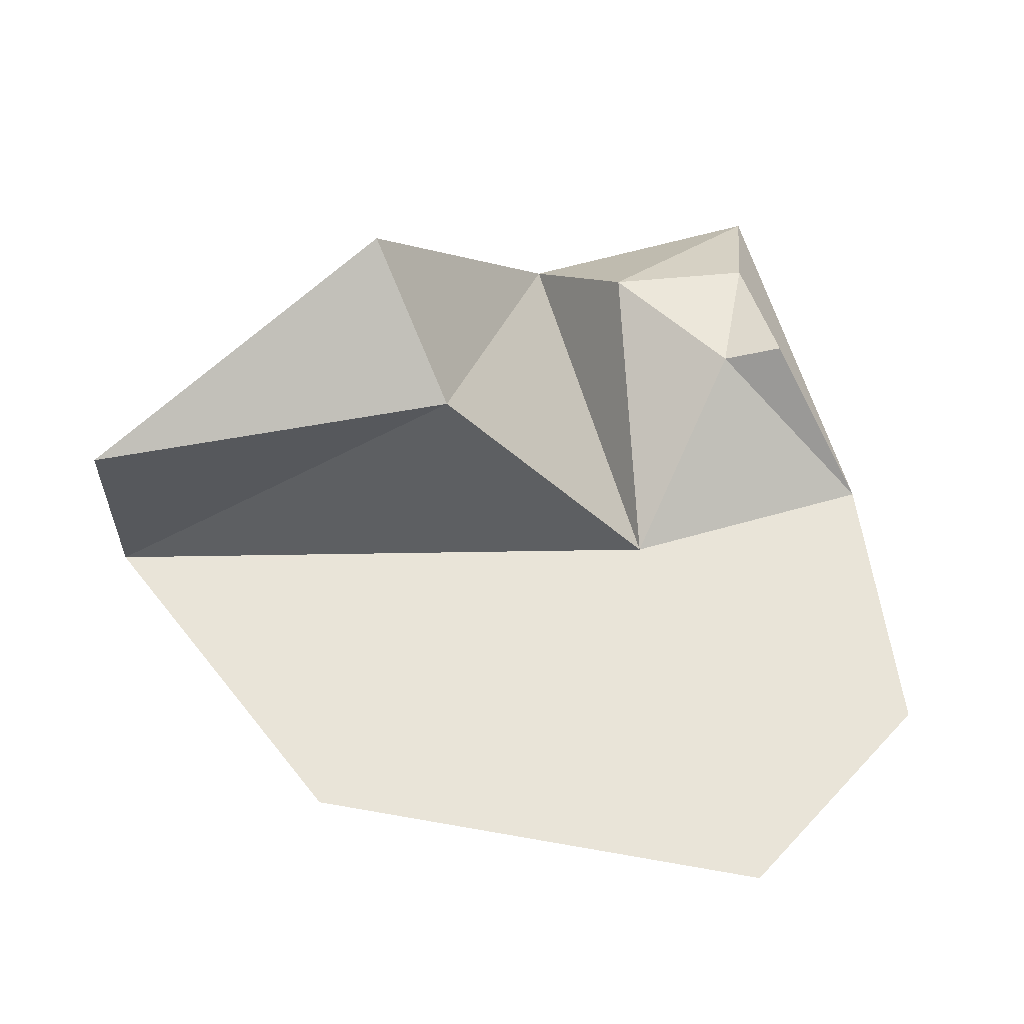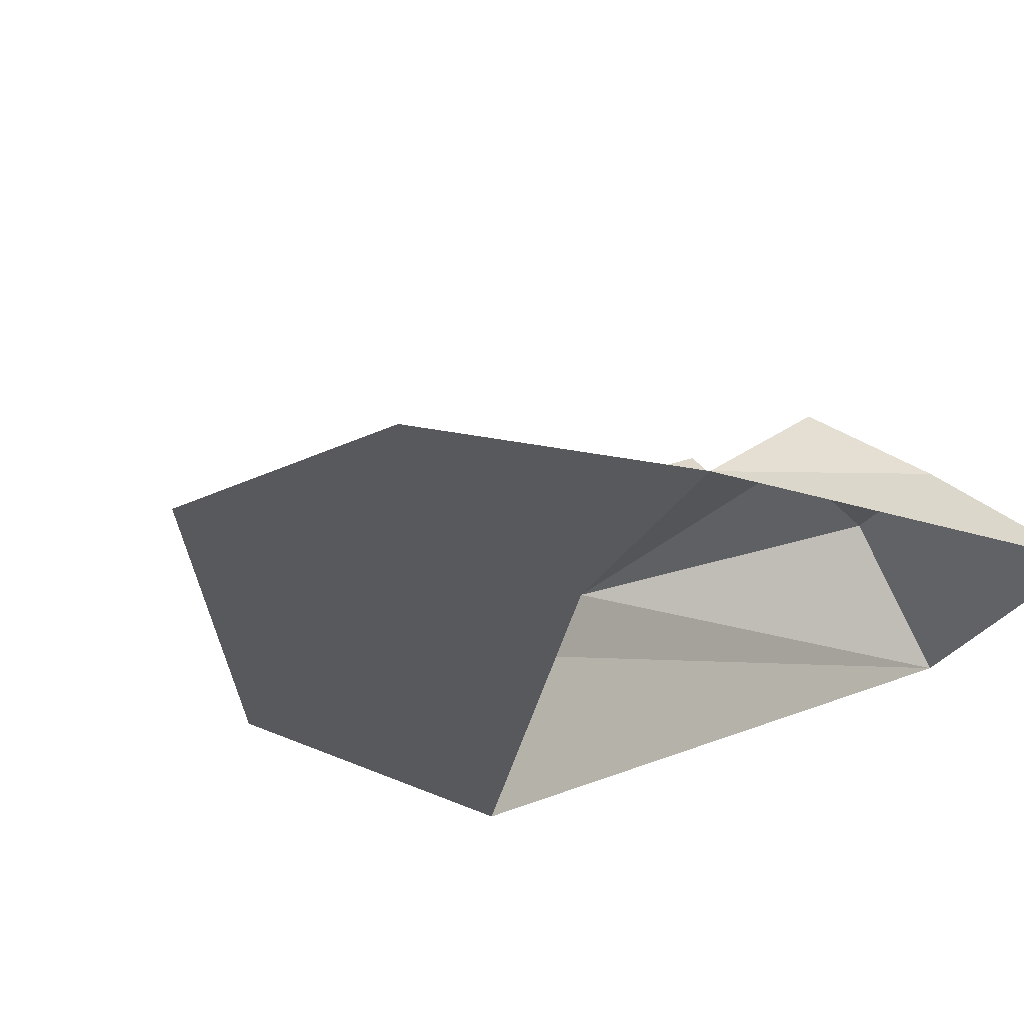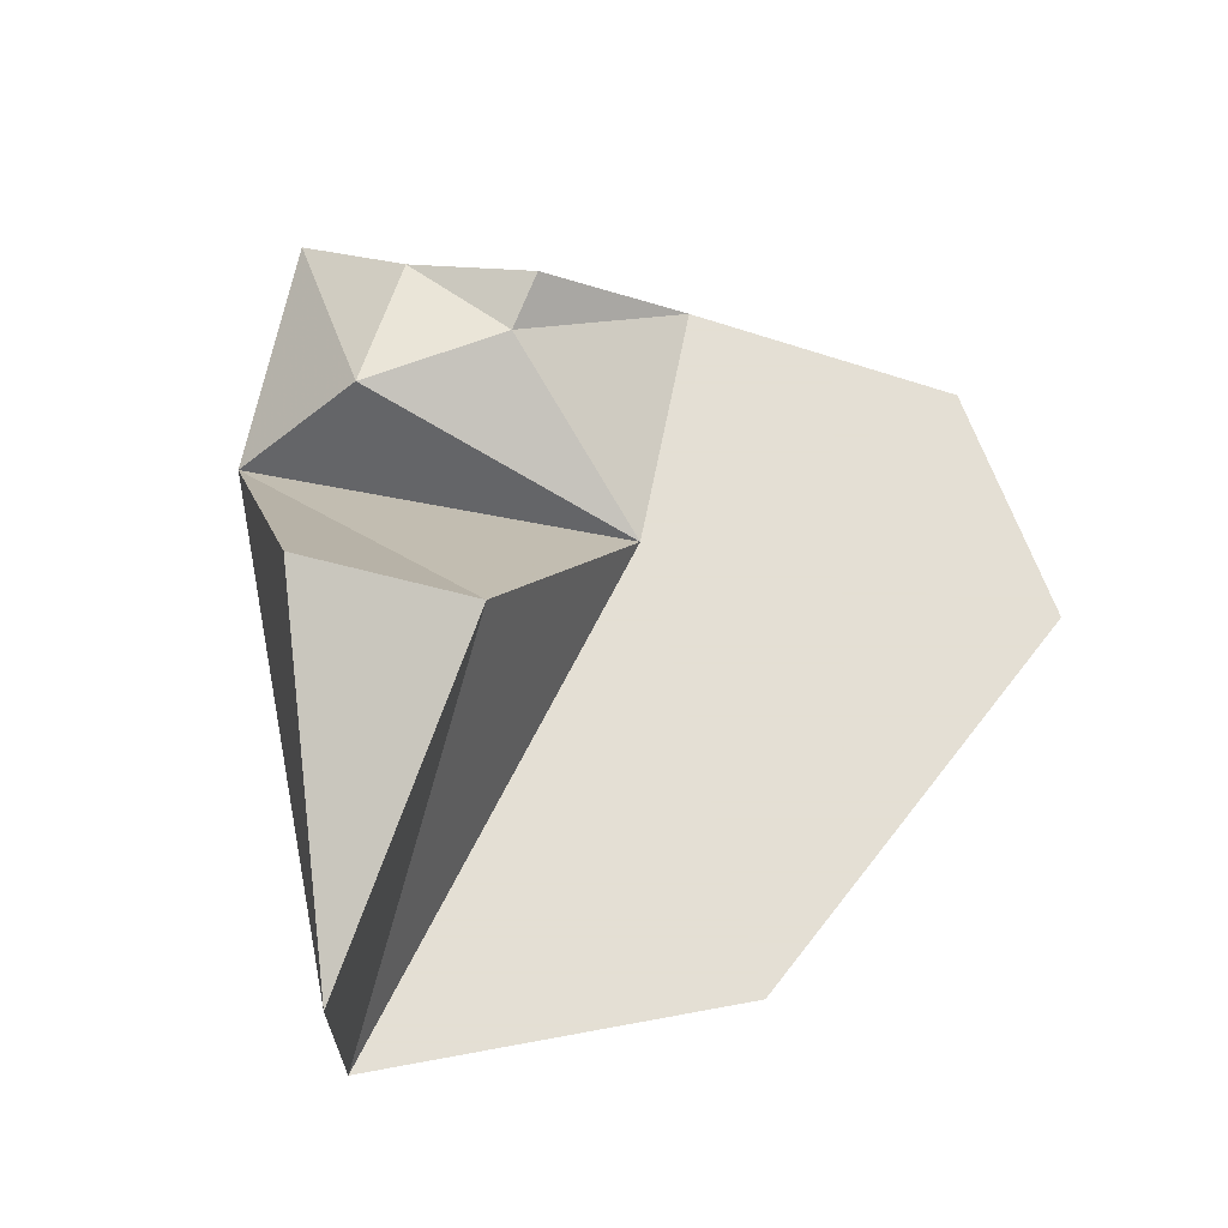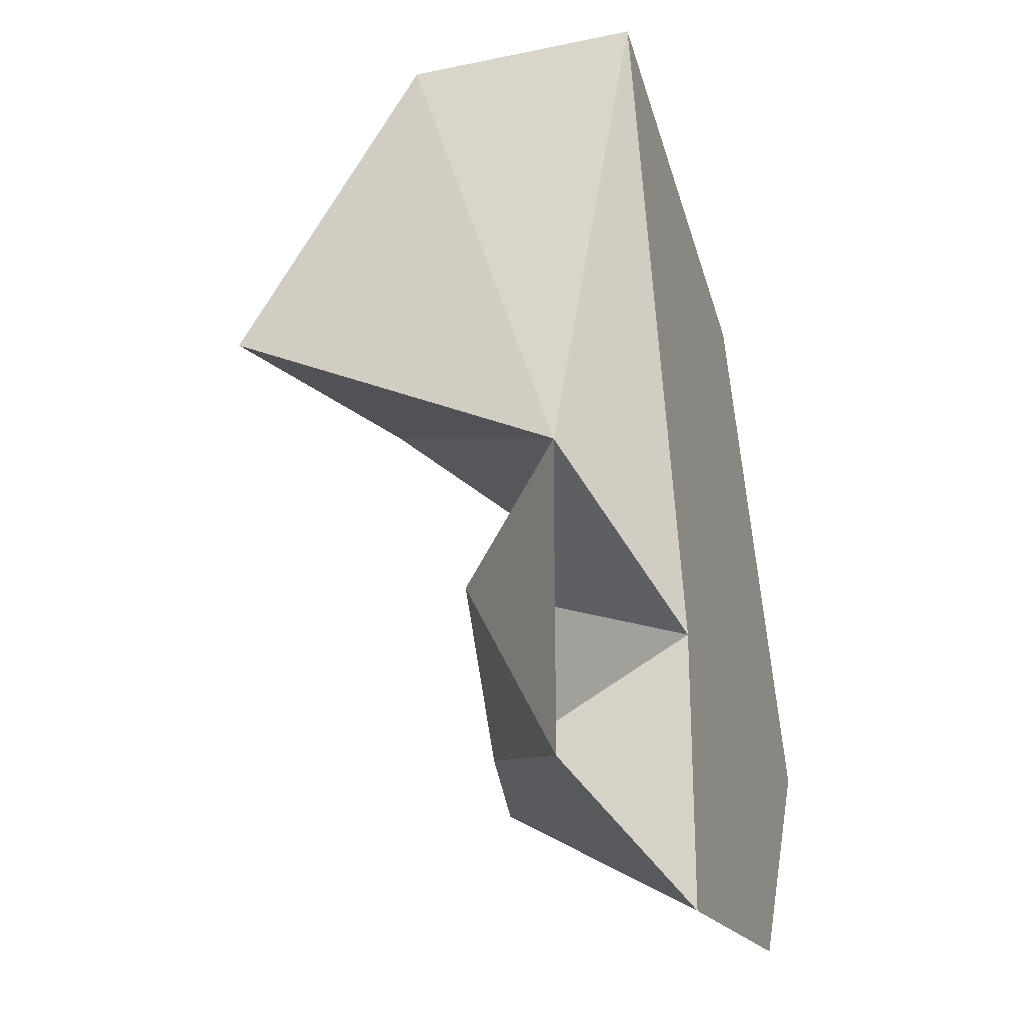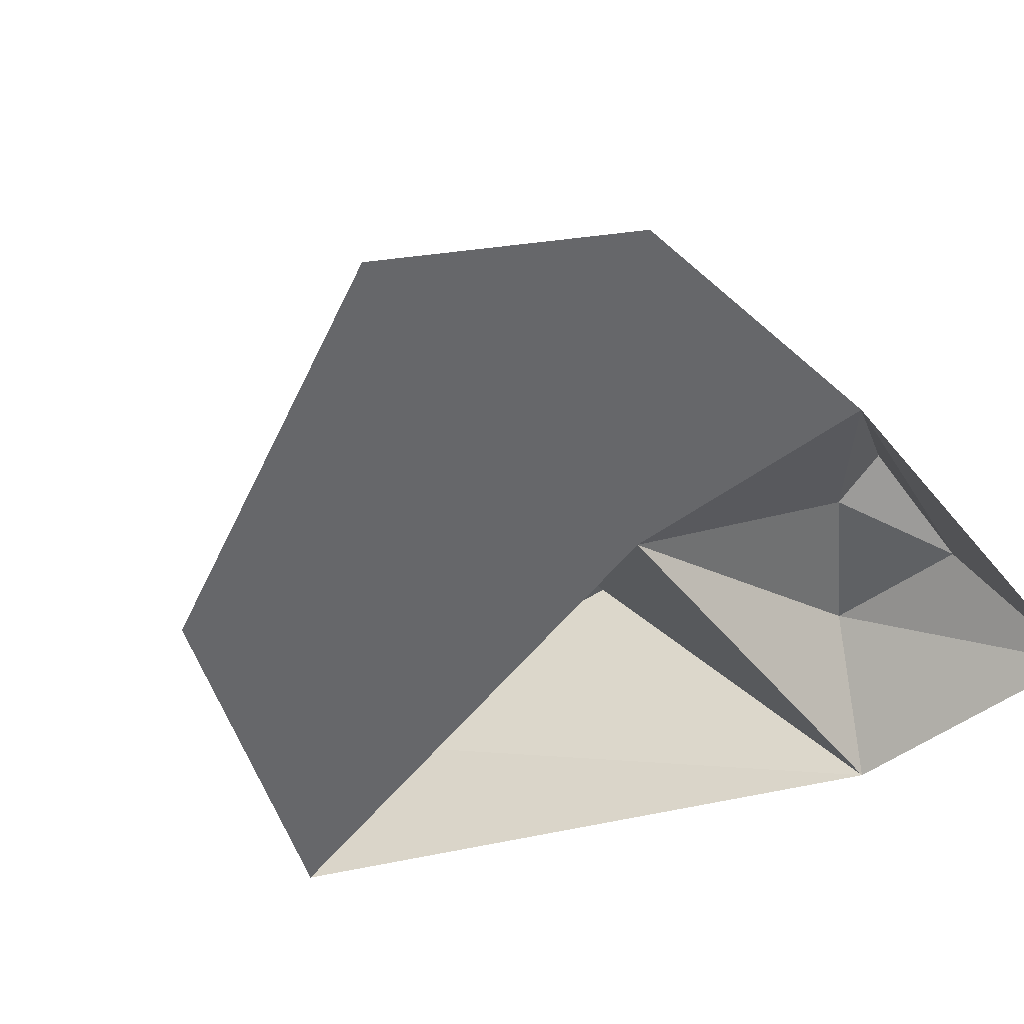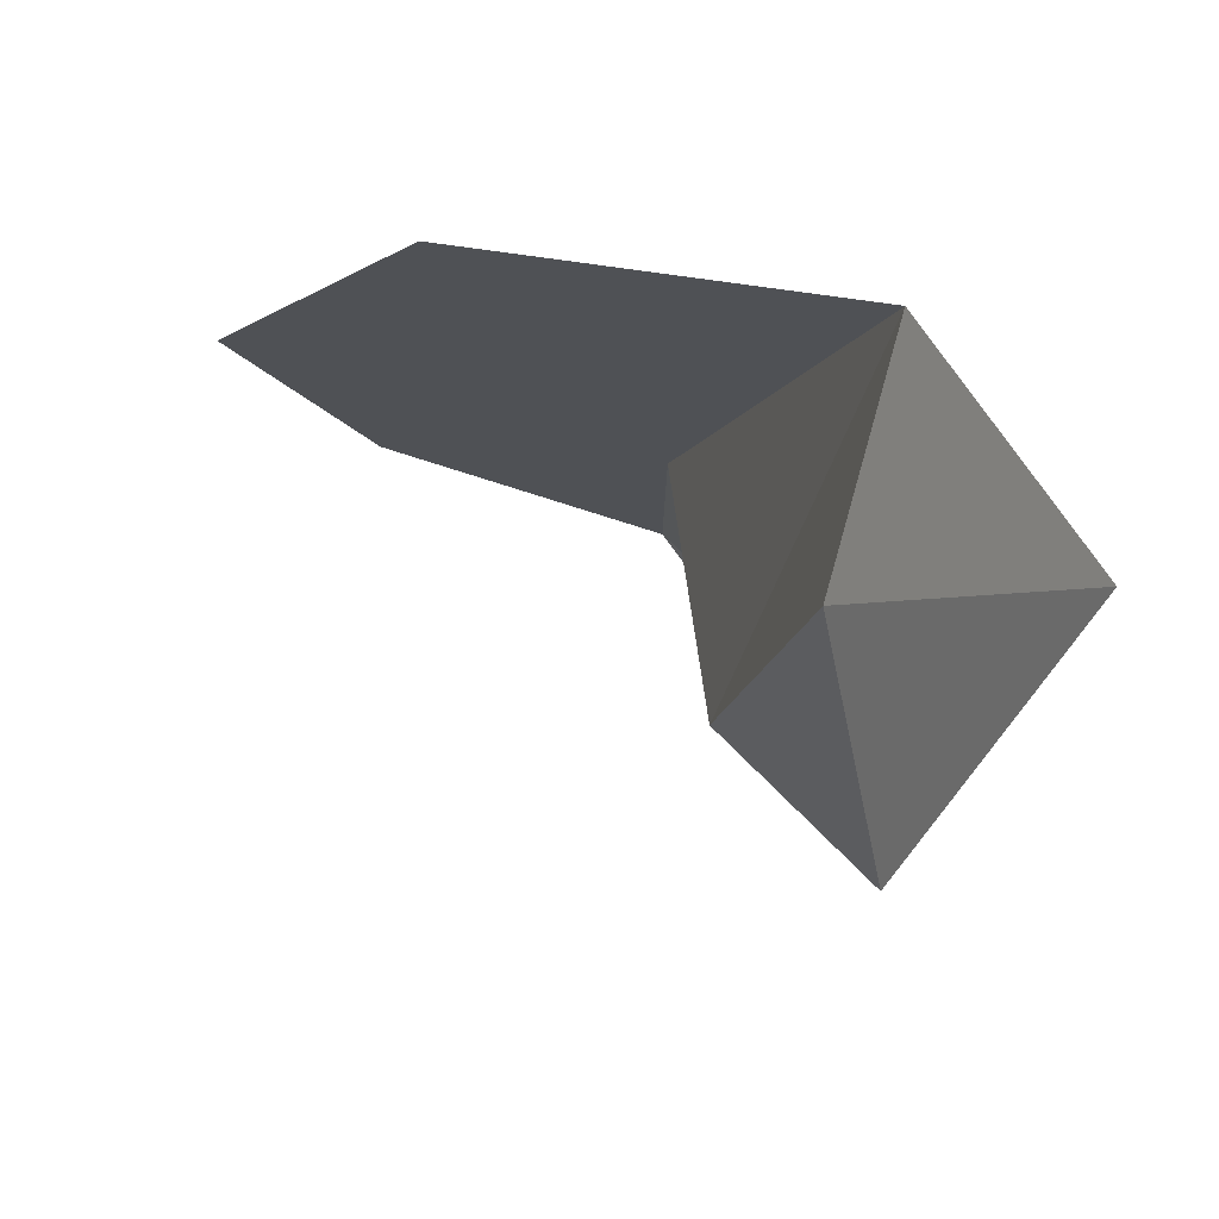
<metadata>
{"format":"obj","ext":"obj","renderer":"f3d","projection":"perspective","resolution":1024,"background":"white","views":[{"elev":60.5,"azim":73.7,"up":"+Y"},{"elev":-29.5,"azim":155.7,"up":"+Y"},{"elev":66.3,"azim":11.2,"up":"+Y"},{"elev":-26.2,"azim":-71.4,"up":"+Z"},{"elev":-52.1,"azim":128.5,"up":"+Y"},{"elev":77.8,"azim":-164.2,"up":"+Z"}]}
</metadata>
<code>
o Plane
v -4.155 0 9.211
v 2.507 0 6.548
v 6.545 0 -1.489
v -1.223 0 -1.489
v -1.223 0 -6.393
v 4.046 0 -5.642
v -4.155 4.076 9.211
v -3.094 4.674 2.19
v -6.132 6.448 2.747
v -8.826 0 -1.489
v -6.668 2.114 -2.647
v -6.413 1.731 -5.412
v -3.898 2.322 -5.4
v -4.155 2.019 -4.277
v -8.826 0 -6.393
f 2 4 1
f 2 3 4
f 4 6 5
f 4 3 6
f 1 8 7
f 1 4 8
f 7 8 9
f 7 10 1
f 9 10 7
f 4 11 10
f 4 14 11
f 8 10 9
f 8 4 10
f 15 11 12
f 15 10 11
f 14 12 11
f 14 13 12
f 5 14 4
f 5 13 14
f 5 12 13
f 5 15 12

</code>
